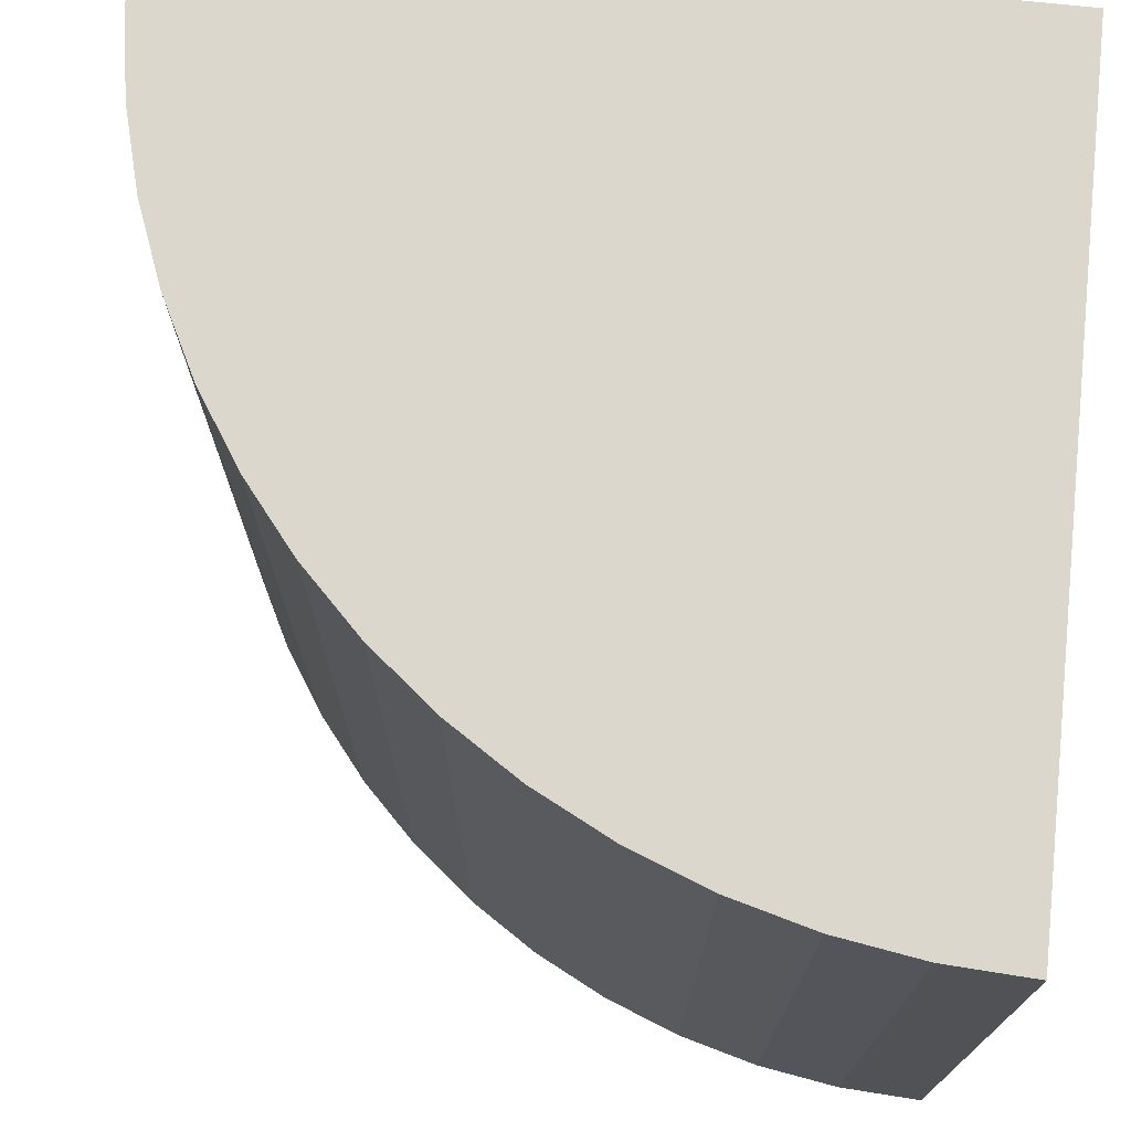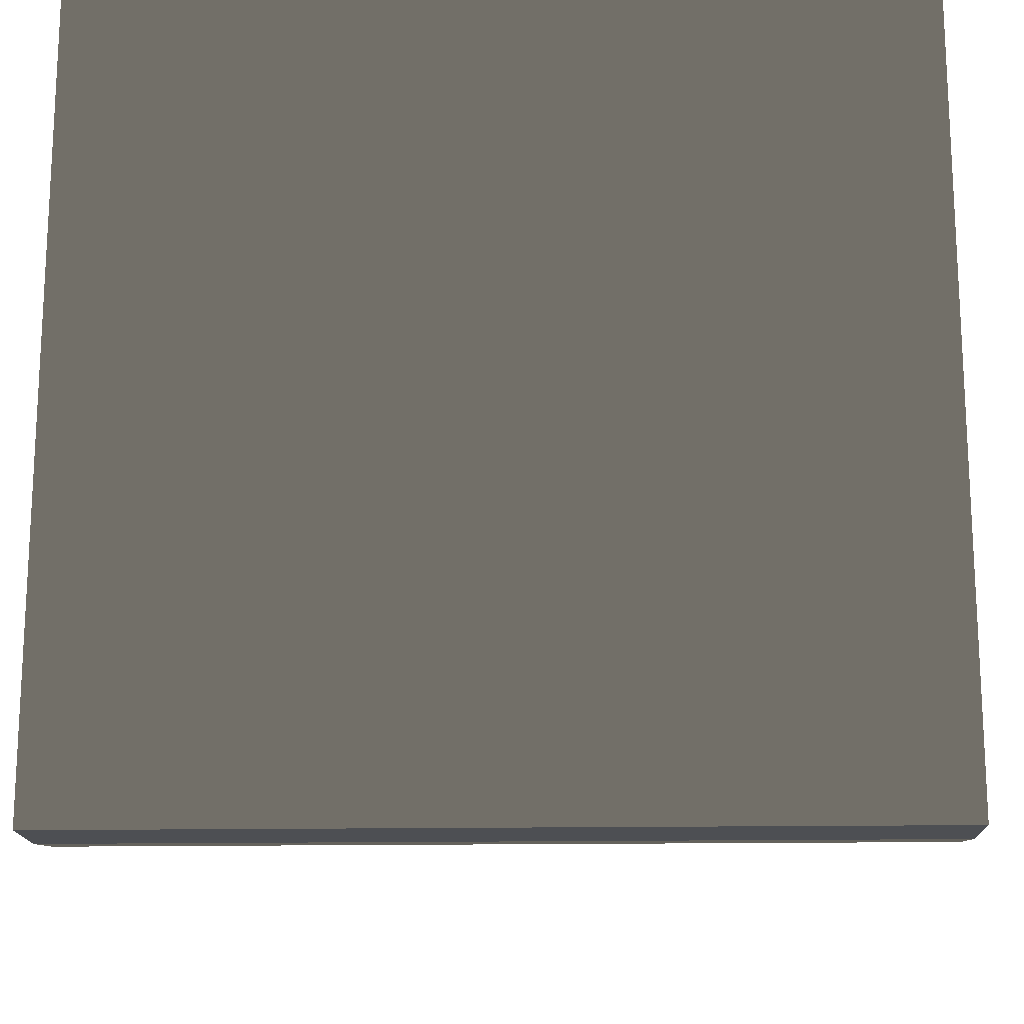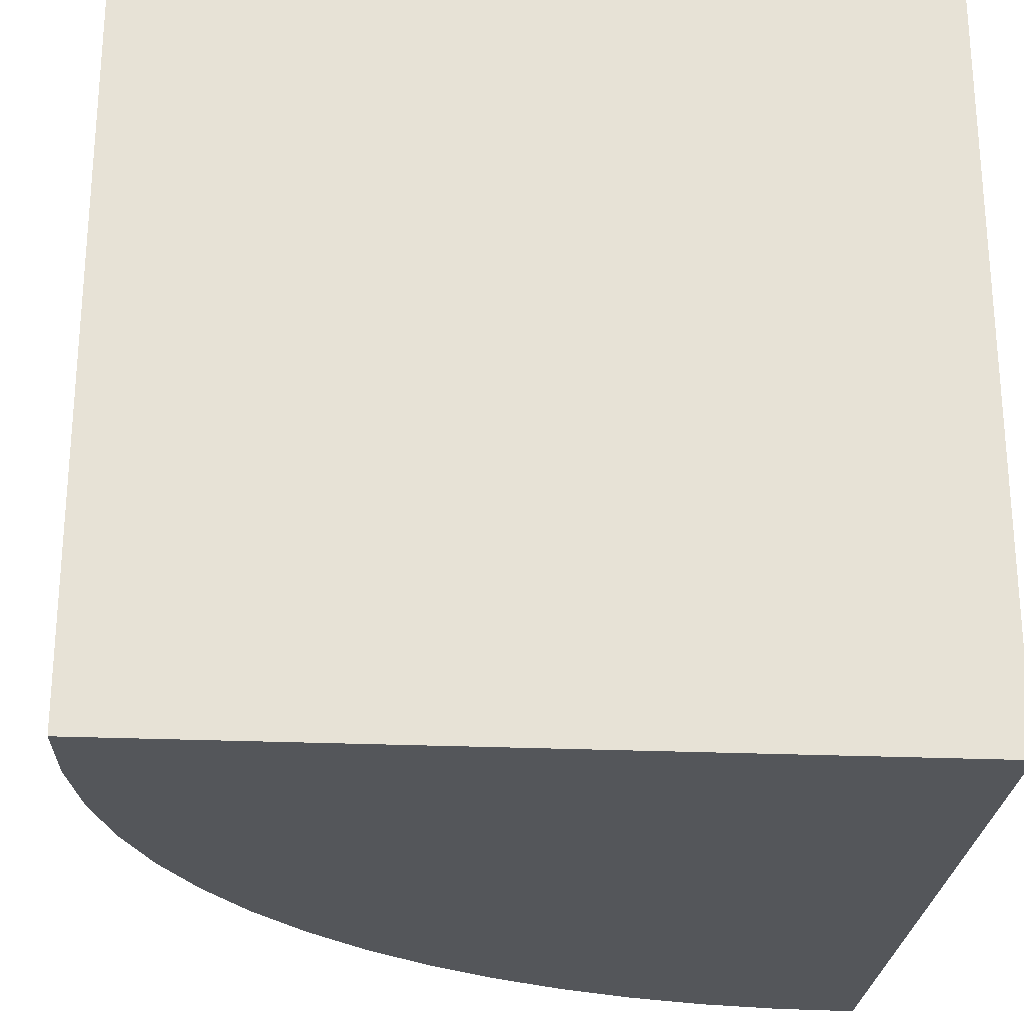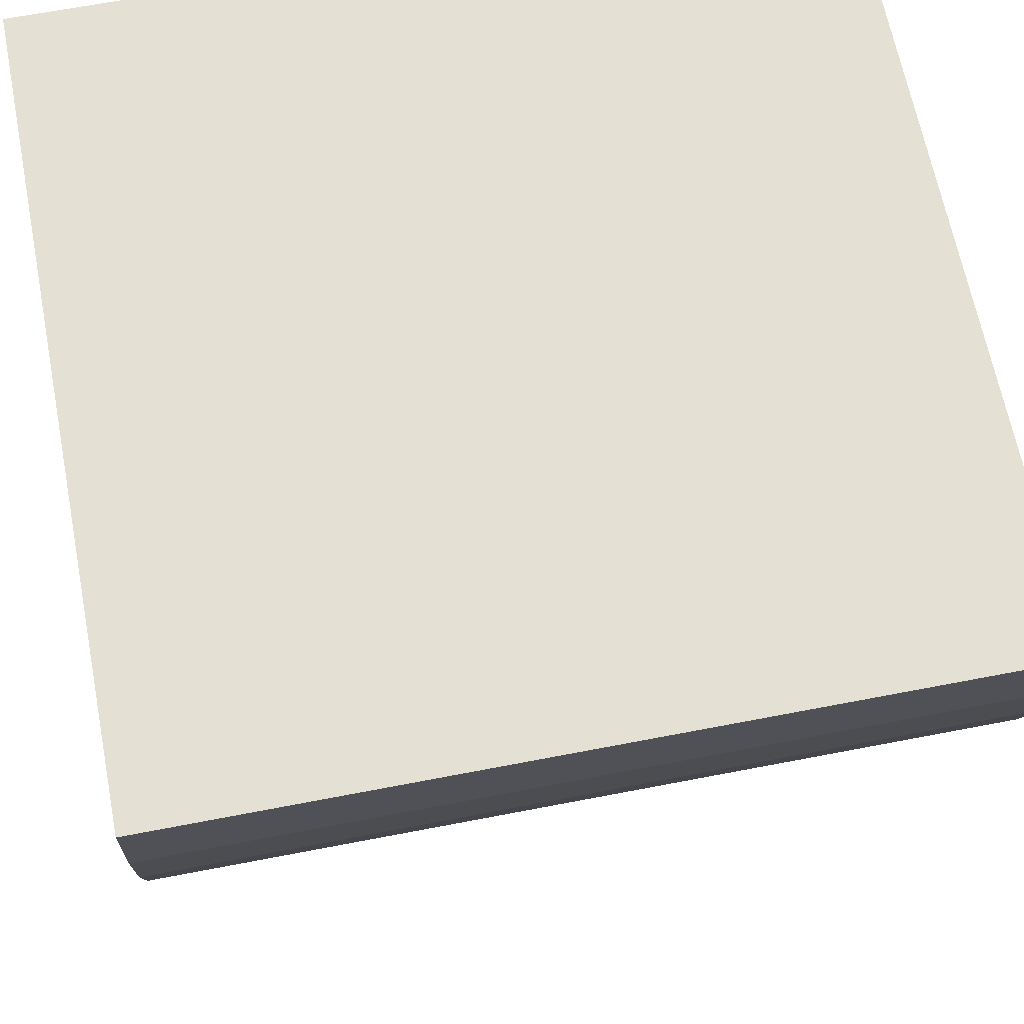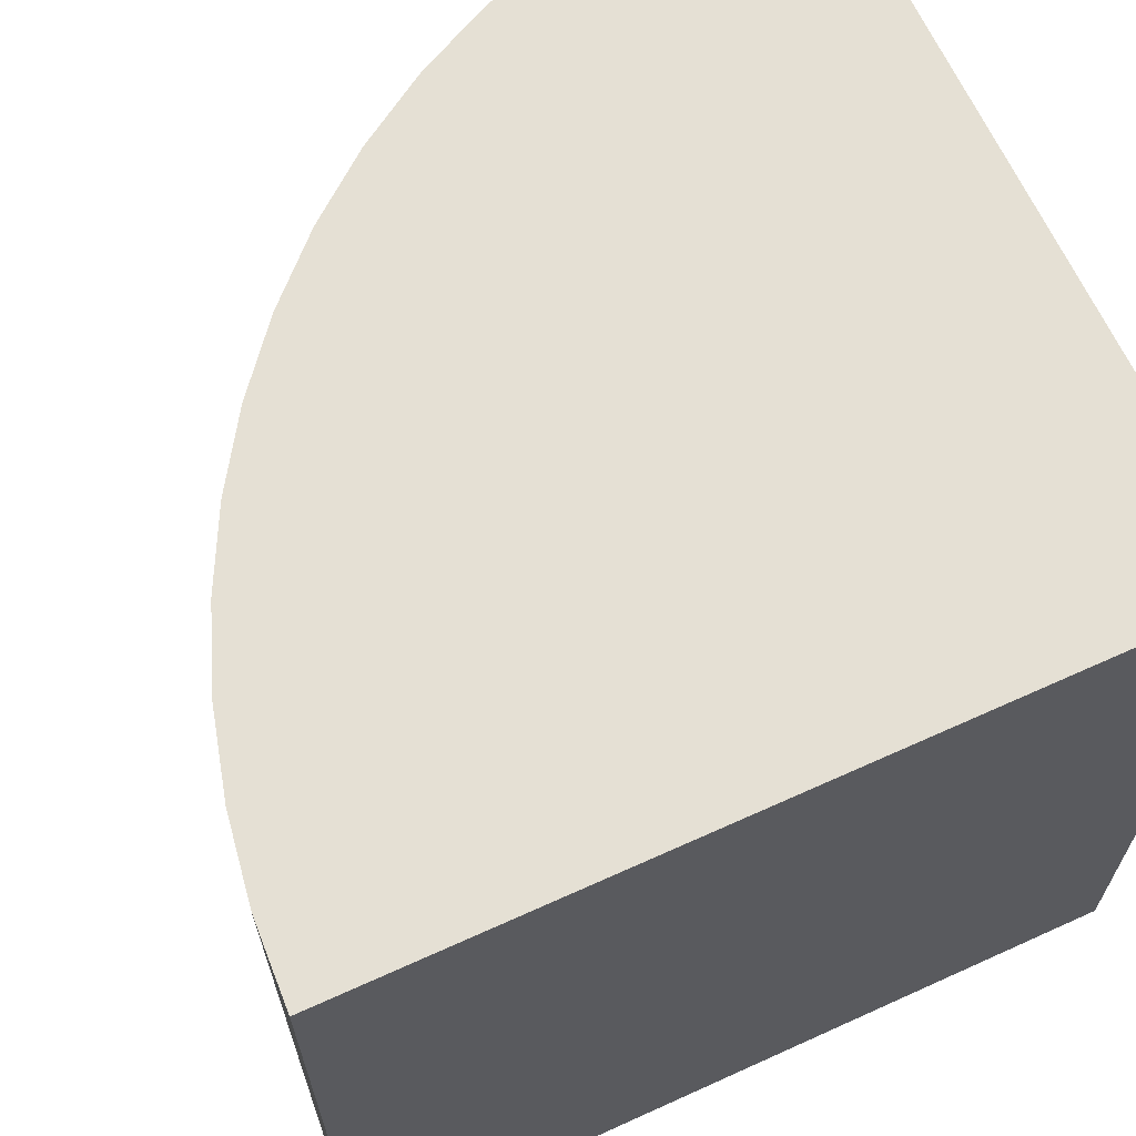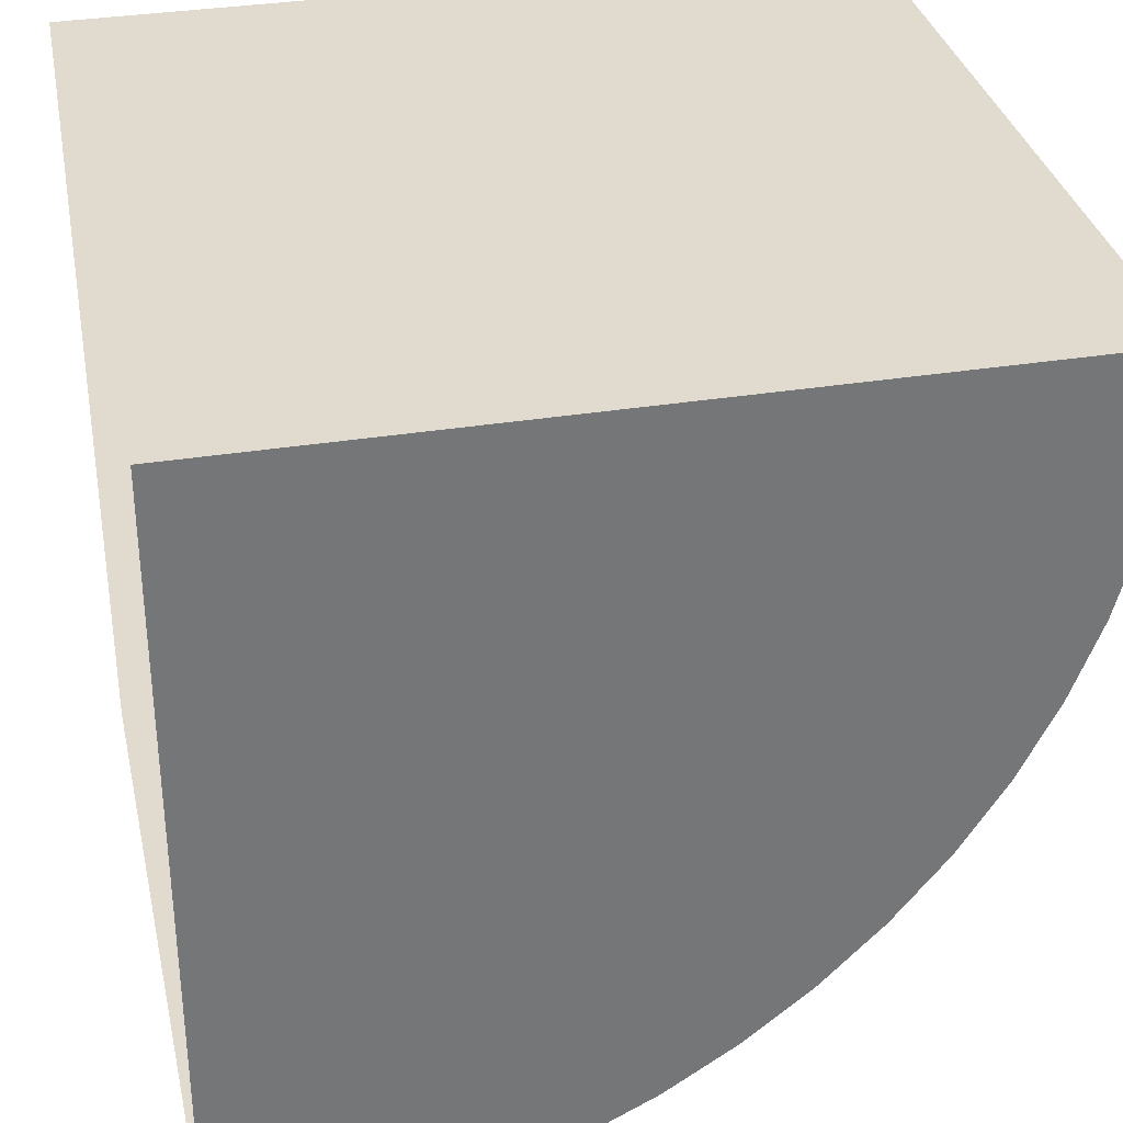
<metadata>
{"format":"obj","ext":"obj","renderer":"f3d","projection":"perspective","resolution":1024,"background":"white","views":[{"elev":73.4,"azim":-84.0,"up":"+Y"},{"elev":-17.8,"azim":91.6,"up":"+Z"},{"elev":-25.3,"azim":-4.0,"up":"+Y"},{"elev":65.4,"azim":-101.0,"up":"+Z"},{"elev":65.8,"azim":-24.5,"up":"+Y"},{"elev":33.7,"azim":167.6,"up":"+Z"}]}
</metadata>
<code>
v 0.5 -0.5 -0.5
v 0.3955 -0.5 -0.4945
v 0.2921 -0.5 -0.4781
v 0.191 -0.5 -0.4511
v 0.0933 -0.5 -0.4135
v 0 -0.5 -0.366
v -0.0878 -0.5 -0.309
v -0.1691 -0.5 -0.2431
v -0.2431 -0.5 -0.1691
v -0.309 -0.5 -0.0878
v -0.366 -0.5 0
v -0.4135 -0.5 0.0933
v -0.4511 -0.5 0.191
v -0.4781 -0.5 0.2921
v -0.4945 -0.5 0.3955
v -0.5 -0.5 0.5
v 0.5 0.5 -0.5
v 0.3955 0.5 -0.4945
v 0.2921 0.5 -0.4781
v 0.191 0.5 -0.4511
v 0.0933 0.5 -0.4135
v 0 0.5 -0.366
v -0.0878 0.5 -0.309
v -0.1691 0.5 -0.2431
v -0.2431 0.5 -0.1691
v -0.309 0.5 -0.0878
v -0.366 0.5 0
v -0.4135 0.5 0.0933
v -0.4511 0.5 0.191
v -0.4781 0.5 0.2921
v -0.4945 0.5 0.3955
v -0.5 0.5 0.5
v 0.5 -0.5 0.5
v 0.5 0.5 0.5
f 33 2 1
f 33 3 2
f 33 4 3
f 33 5 4
f 33 6 5
f 33 7 6
f 33 8 7
f 33 9 8
f 33 10 9
f 33 11 10
f 33 12 11
f 33 13 12
f 33 14 13
f 33 15 14
f 33 16 15
f 1 2 18 17
f 2 3 19 18
f 3 4 20 19
f 4 5 21 20
f 5 6 22 21
f 6 7 23 22
f 7 8 24 23
f 8 9 25 24
f 9 10 26 25
f 10 11 27 26
f 11 12 28 27
f 12 13 29 28
f 13 14 30 29
f 14 15 31 30
f 15 16 32 31
f 34 17 18
f 34 18 19
f 34 19 20
f 34 20 21
f 34 21 22
f 34 22 23
f 34 23 24
f 34 24 25
f 34 25 26
f 34 26 27
f 34 27 28
f 34 28 29
f 34 29 30
f 34 30 31
f 34 31 32
f 33 1 17 34
f 16 33 34 32

</code>
